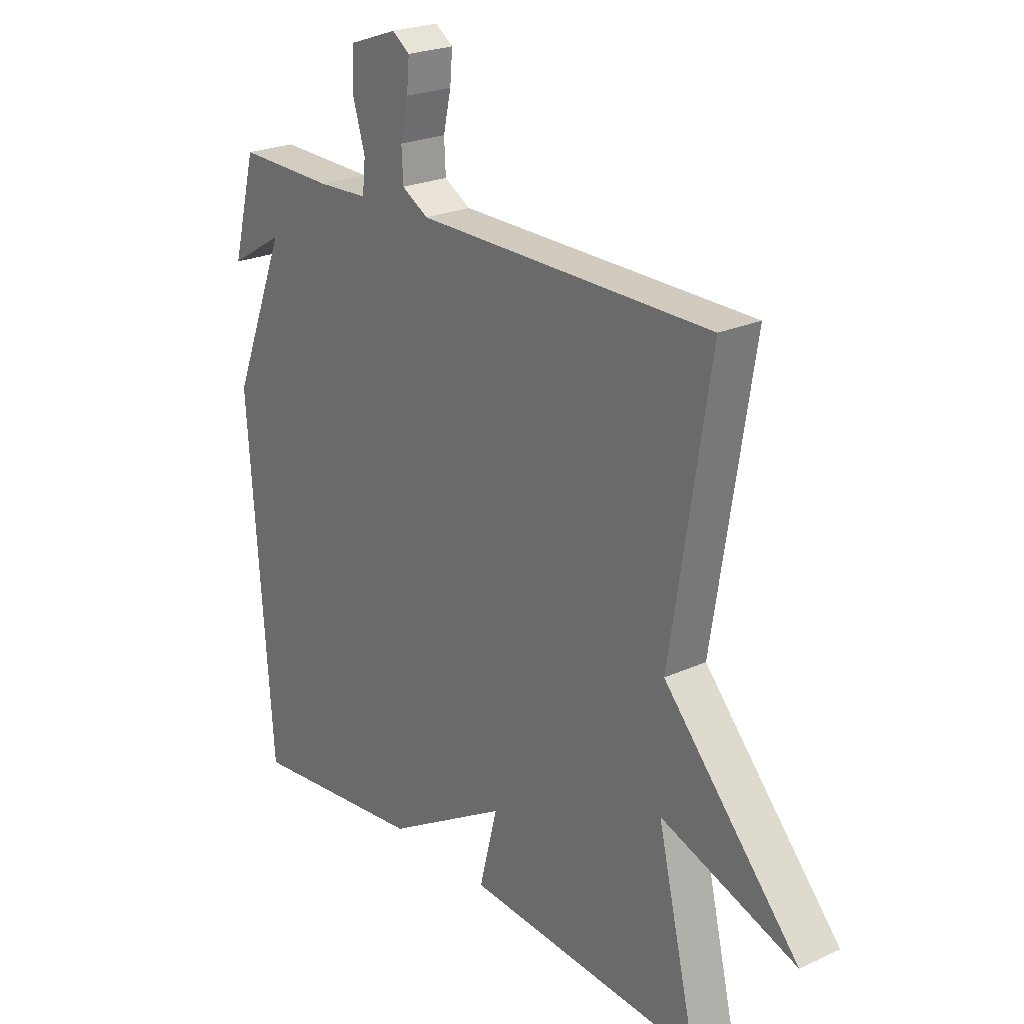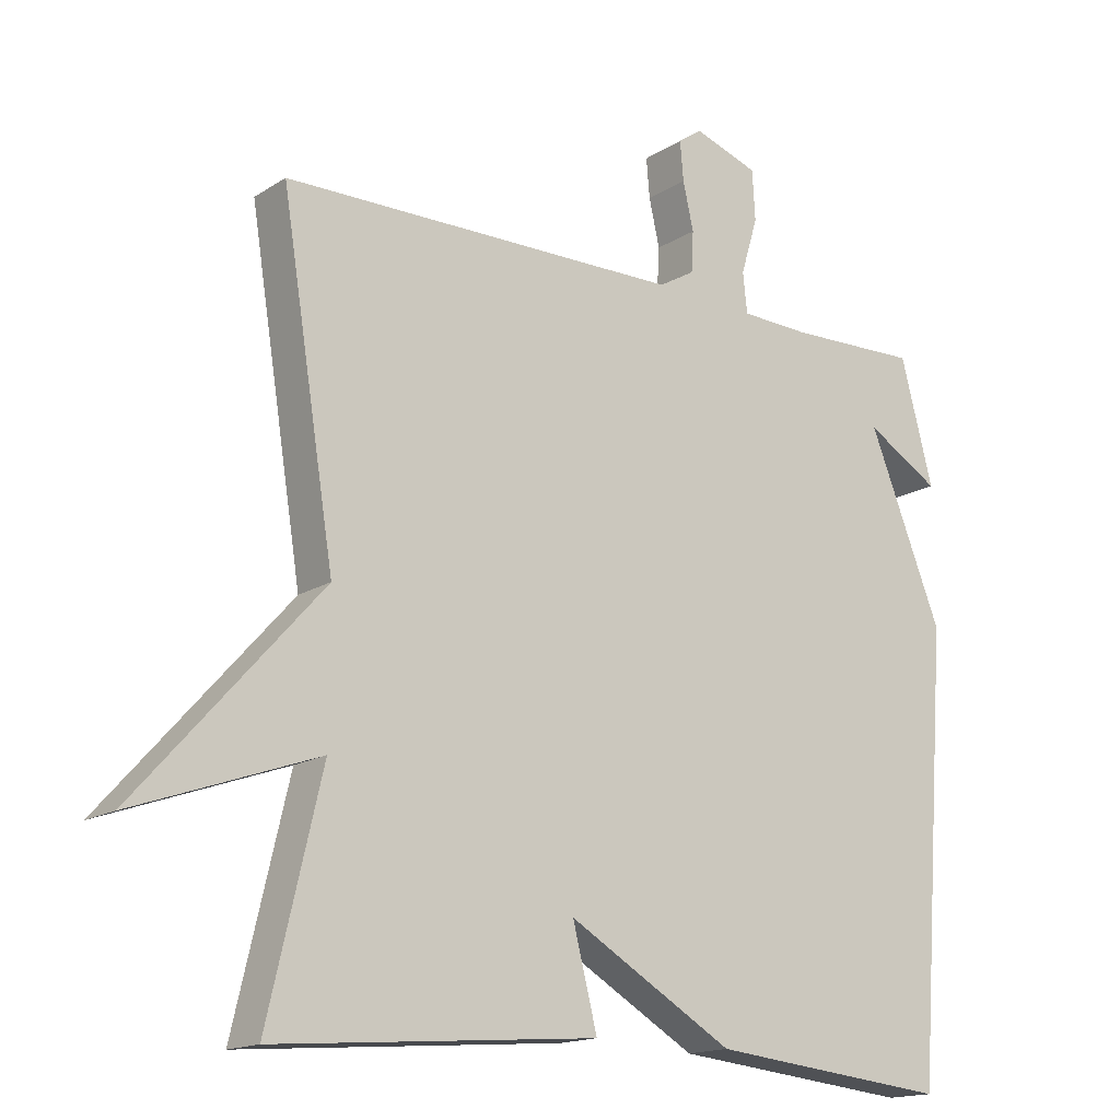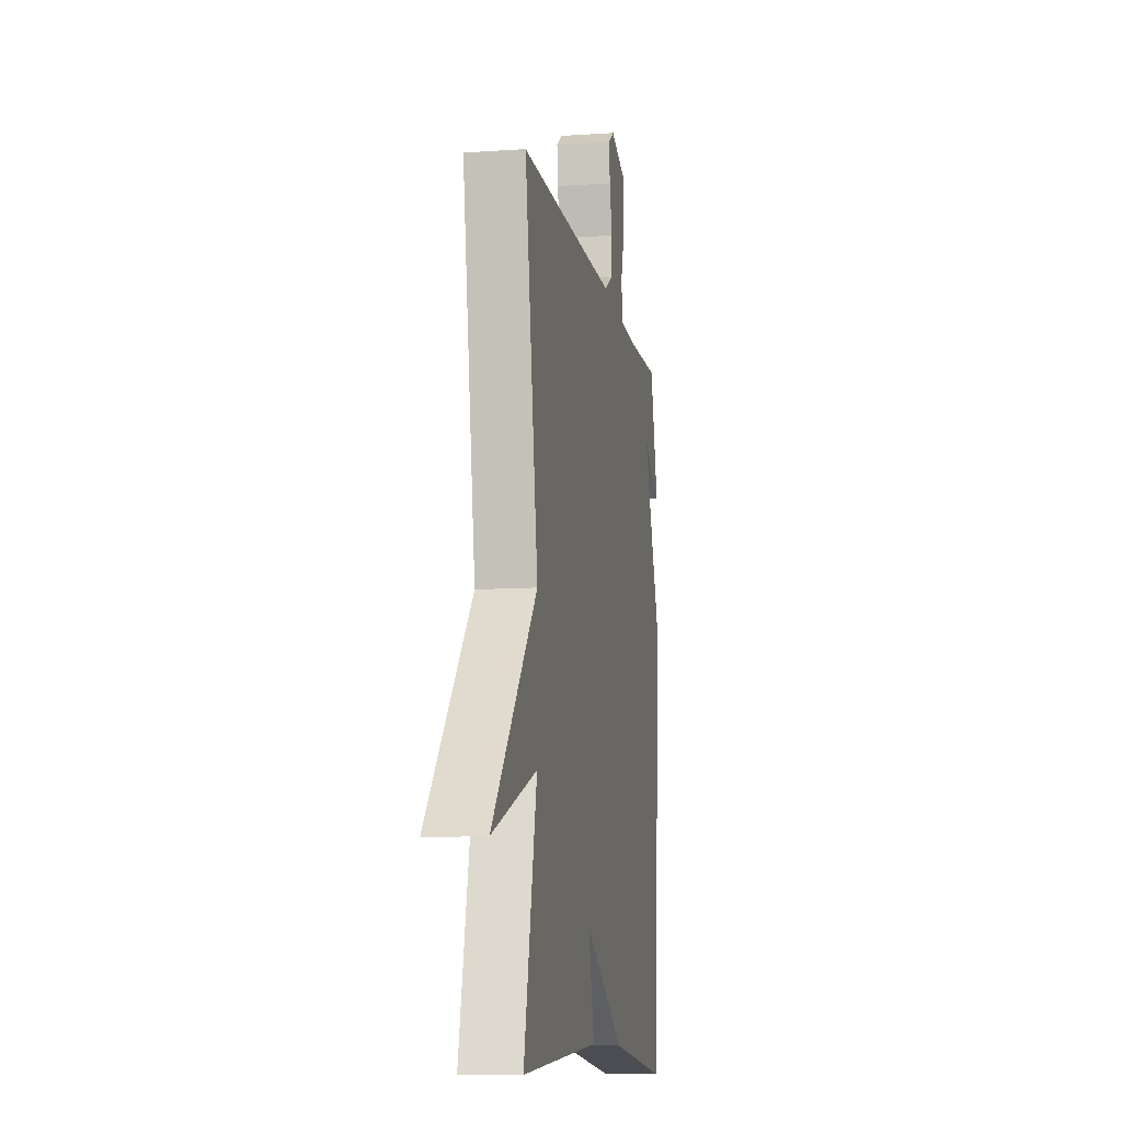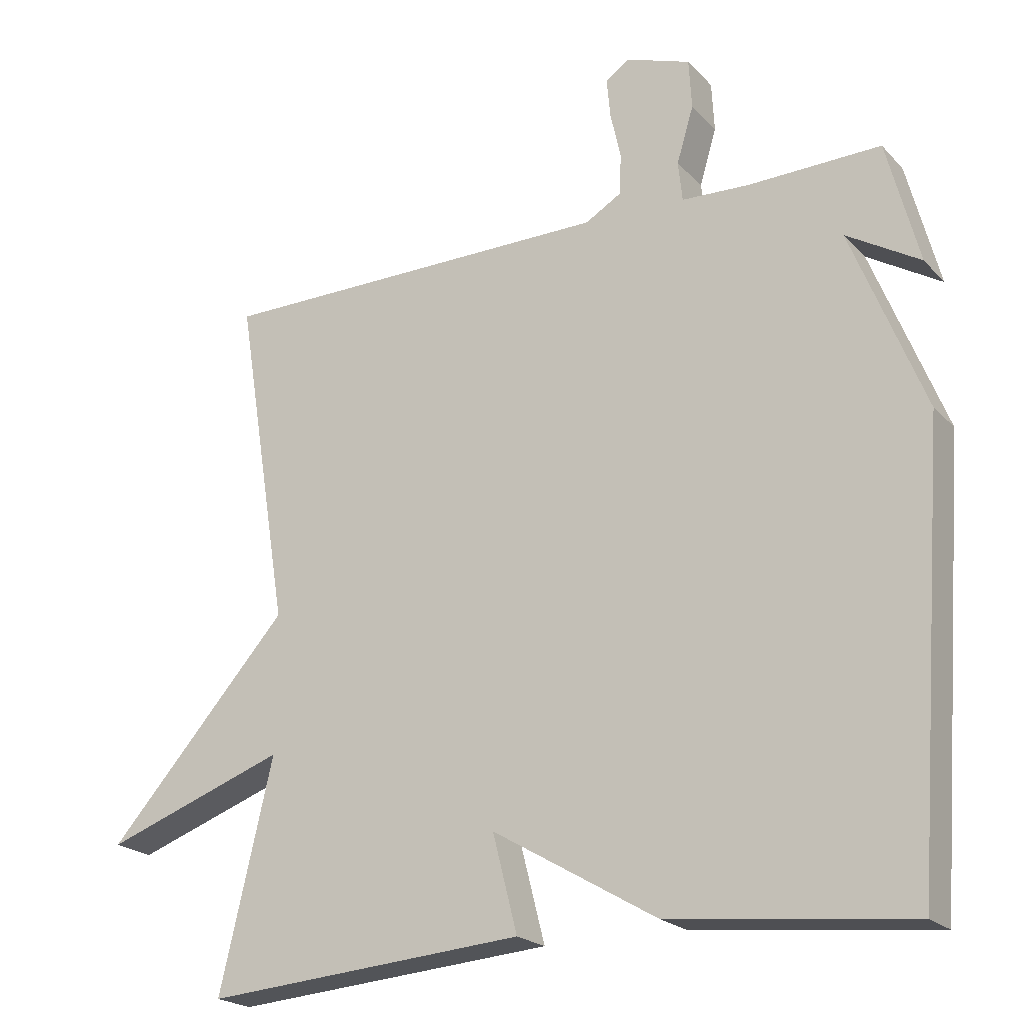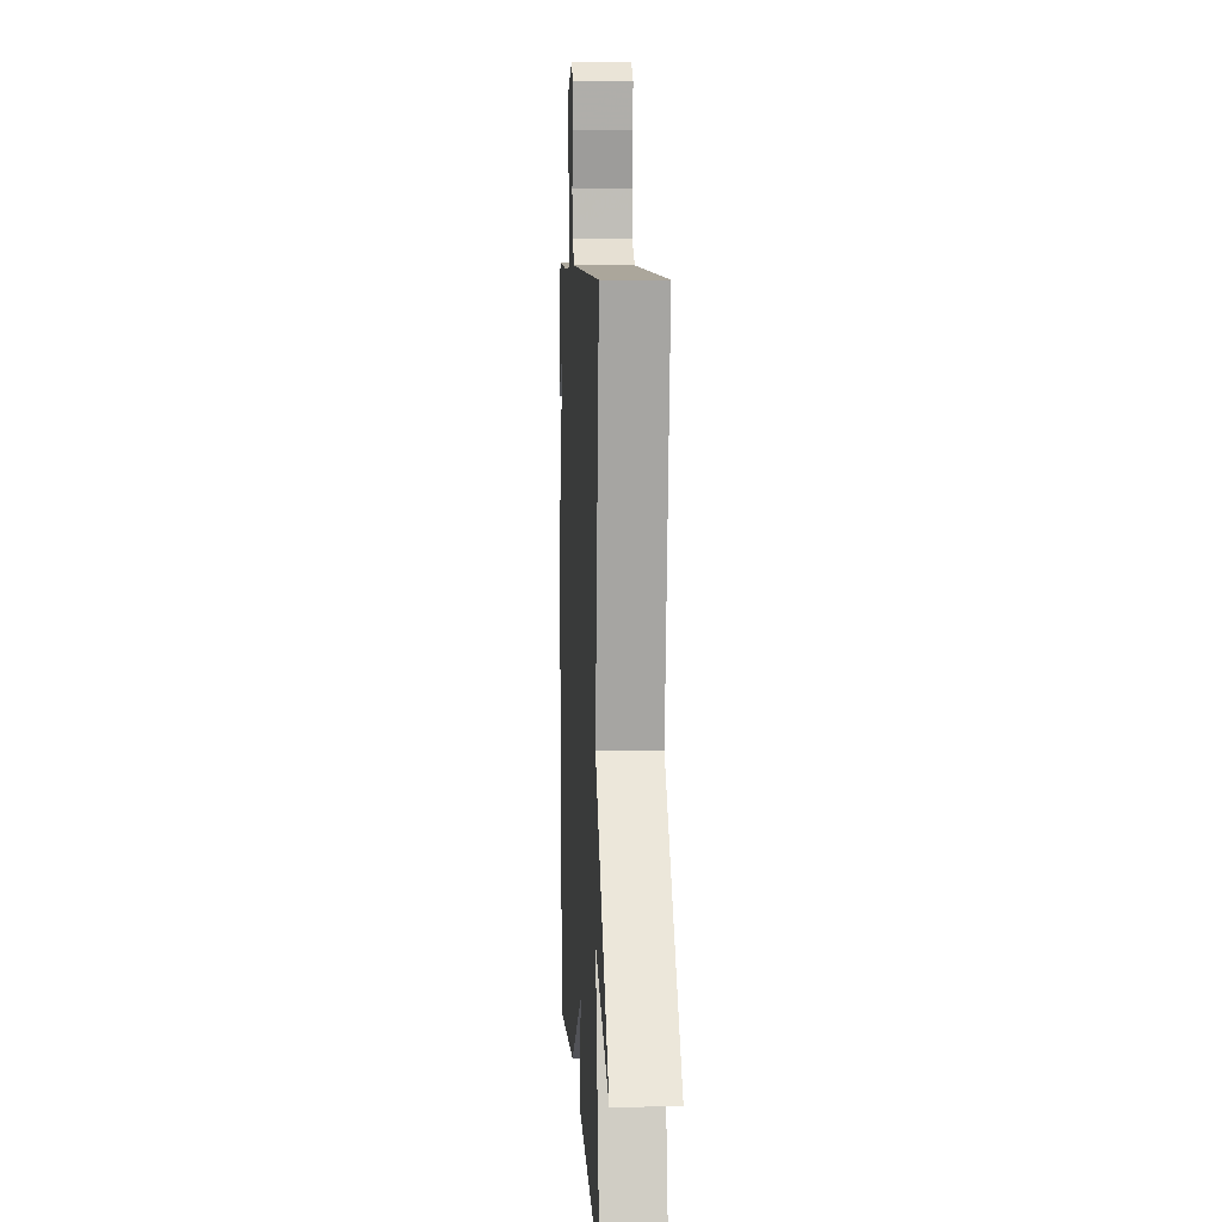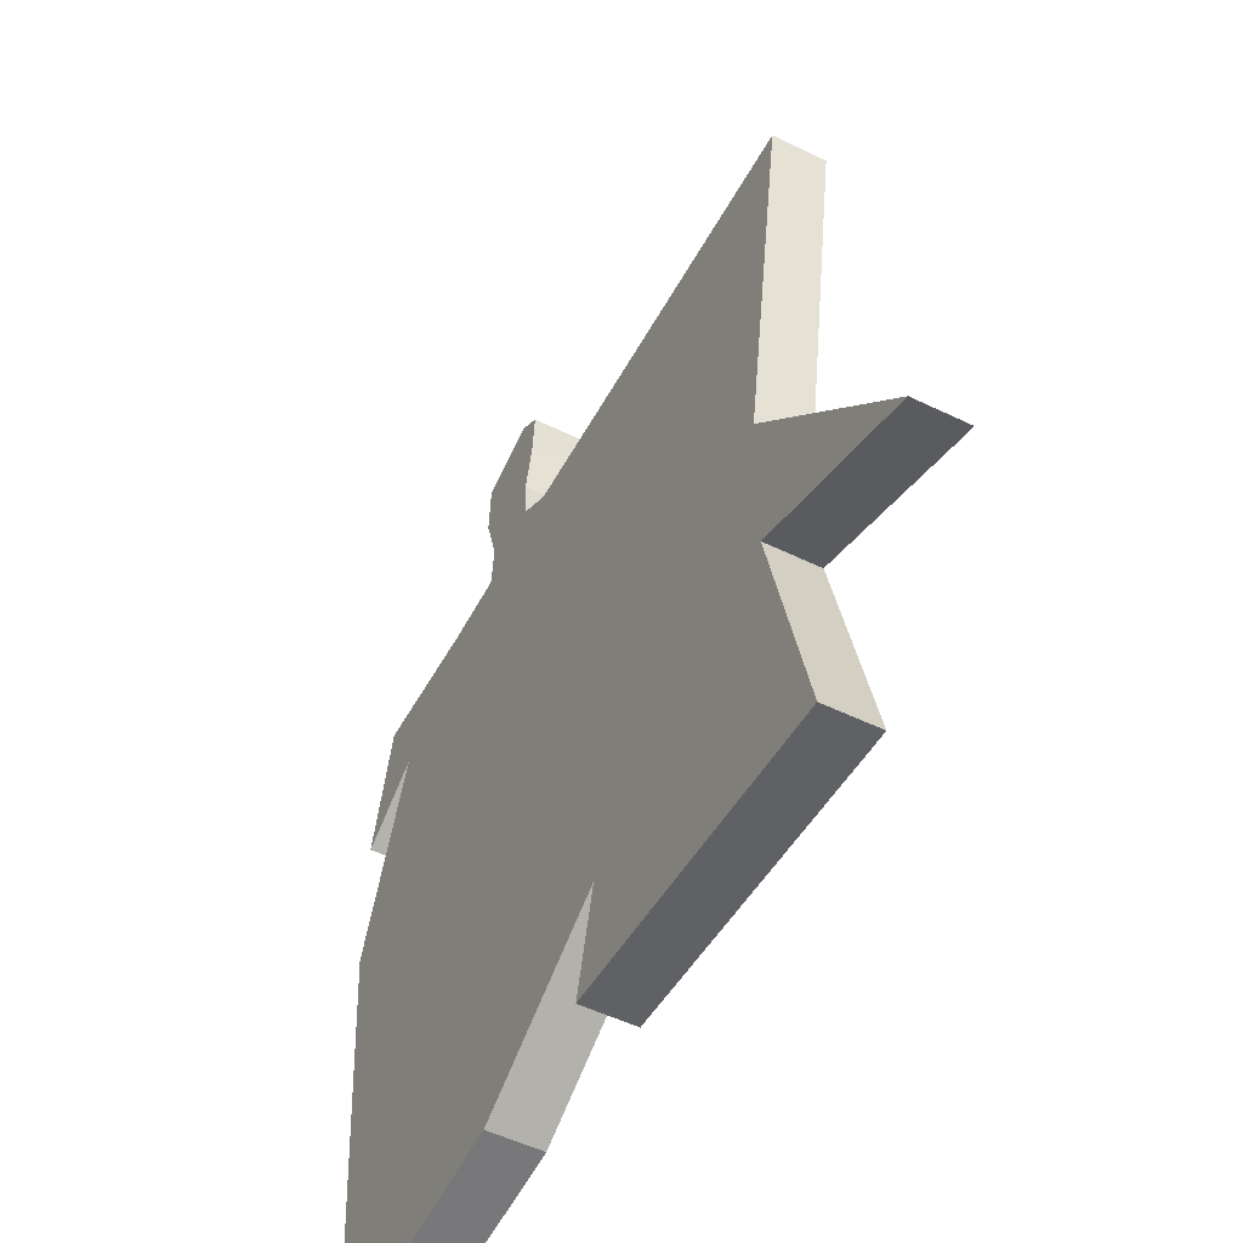
<metadata>
{"format":"obj","ext":"obj","renderer":"f3d","projection":"perspective","resolution":1024,"background":"white","views":[{"elev":23.3,"azim":-127.9,"up":"+Z"},{"elev":-15.9,"azim":-37.6,"up":"+Z"},{"elev":-10.5,"azim":-80.2,"up":"+Z"},{"elev":-21.2,"azim":30.3,"up":"+Z"},{"elev":7.6,"azim":-93.1,"up":"+Z"},{"elev":-51.9,"azim":-117.8,"up":"+Z"}]}
</metadata>
<code>
v 0.5 0.07 0.5
v 0.546 0.07 0.324
v 0.441 0.07 0.387
v 0.546 0.07 0.124
v 0.5 0.07 -0.5
v 0.158 0.07 -0.464
v -0.077 0.07 -0.326
v -0.042 0.07 -0.464
v -0.5 0.07 -0.5
v -0.424 0.07 -0.176
v -0.685 0.07 -0.269
v -0.424 0.07 0.024
v -0.5 0.07 0.5
v 0.069 0.07 0.504
v 0.12 0.07 0.534
v 0.123 0.07 0.592
v 0.108 0.07 0.659
v 0.103 0.07 0.715
v 0.137 0.07 0.739
v 0.229 0.07 0.707
v 0.233 0.07 0.636
v 0.209 0.07 0.556
v 0.215 0.07 0.499
v 0.313 0.07 0.495
v 0.5 0 0.5
v 0.546 0 0.324
v 0.441 0 0.387
v 0.546 0 0.124
v 0.5 0 -0.5
v 0.158 0 -0.464
v -0.077 0 -0.326
v -0.042 0 -0.464
v -0.5 0 -0.5
v -0.424 0 -0.176
v -0.685 0 -0.269
v -0.424 0 0.024
v -0.5 0 0.5
v 0.069 0 0.504
v 0.12 0 0.534
v 0.123 0 0.592
v 0.108 0 0.659
v 0.103 0 0.715
v 0.137 0 0.739
v 0.229 0 0.707
v 0.233 0 0.636
v 0.209 0 0.556
v 0.215 0 0.499
v 0.313 0 0.495
f 20 21 22
f 19 20 22
f 18 19 22
f 17 18 22
f 16 17 22
f 15 16 22 23
f 14 15 23
f 14 23 24
f 13 14 24
f 12 13 24
f 12 24 1
f 11 12 1
f 10 11 1
f 7 8 9 10
f 5 6 7
f 4 5 7
f 3 4 7
f 1 2 3
f 1 3 7 10
f 46 45 44
f 46 44 43
f 46 43 42
f 46 42 41
f 46 41 40
f 47 46 40 39
f 47 39 38
f 48 47 38
f 48 38 37
f 48 37 36
f 25 48 36
f 25 36 35
f 25 35 34
f 34 33 32 31
f 31 30 29
f 31 29 28
f 31 28 27
f 27 26 25
f 34 31 27 25
f 1 25 26 2
f 2 26 27 3
f 3 27 28 4
f 4 28 29 5
f 5 29 30 6
f 6 30 31 7
f 7 31 32 8
f 8 32 33 9
f 9 33 34 10
f 10 34 35 11
f 11 35 36 12
f 12 36 37 13
f 13 37 38 14
f 14 38 39 15
f 15 39 40 16
f 16 40 41 17
f 17 41 42 18
f 18 42 43 19
f 19 43 44 20
f 20 44 45 21
f 21 45 46 22
f 22 46 47 23
f 23 47 48 24
f 24 48 25 1

</code>
